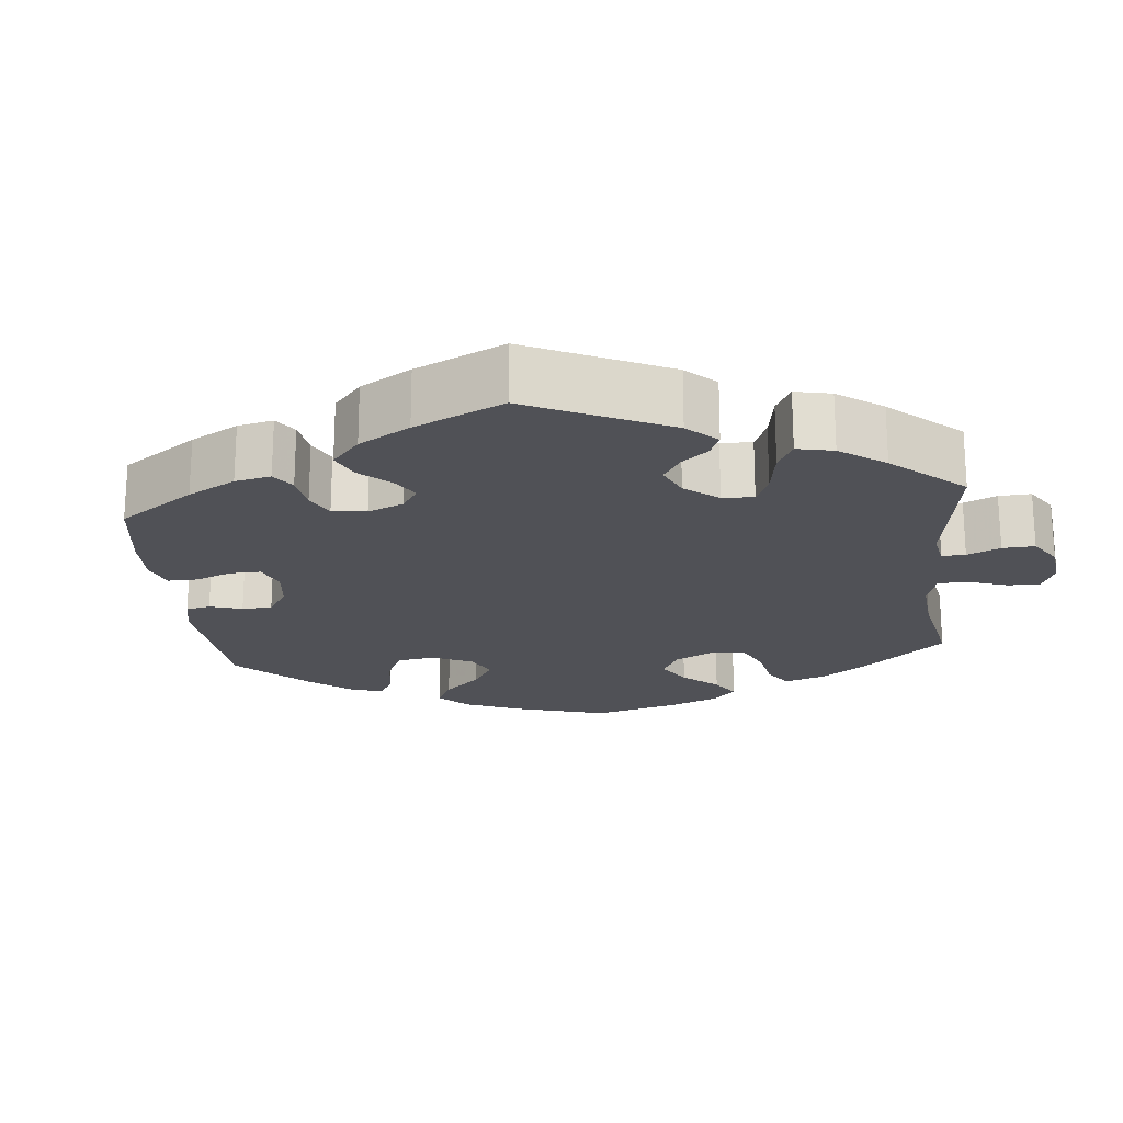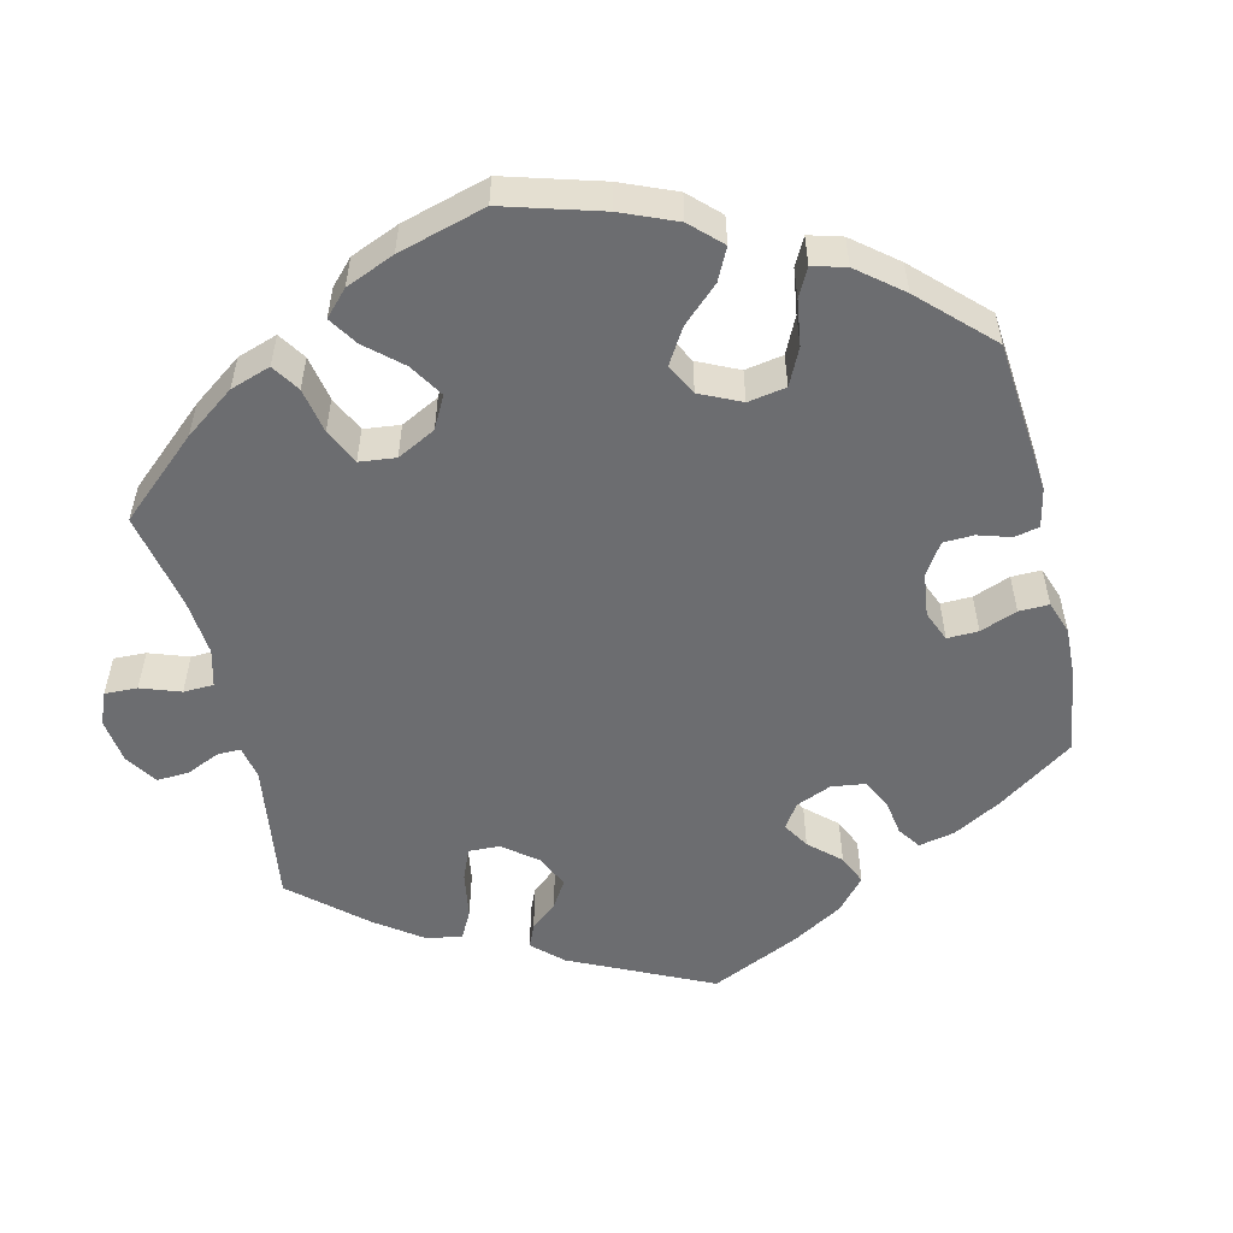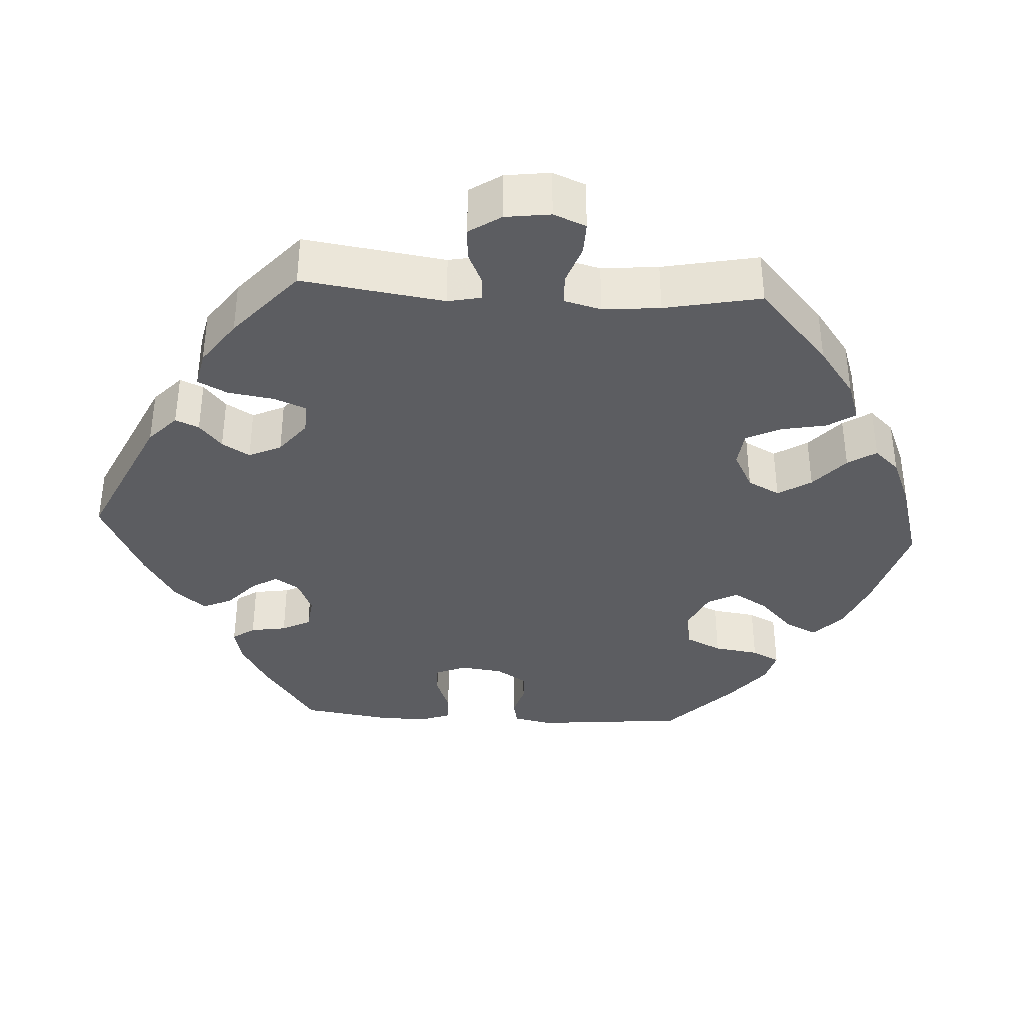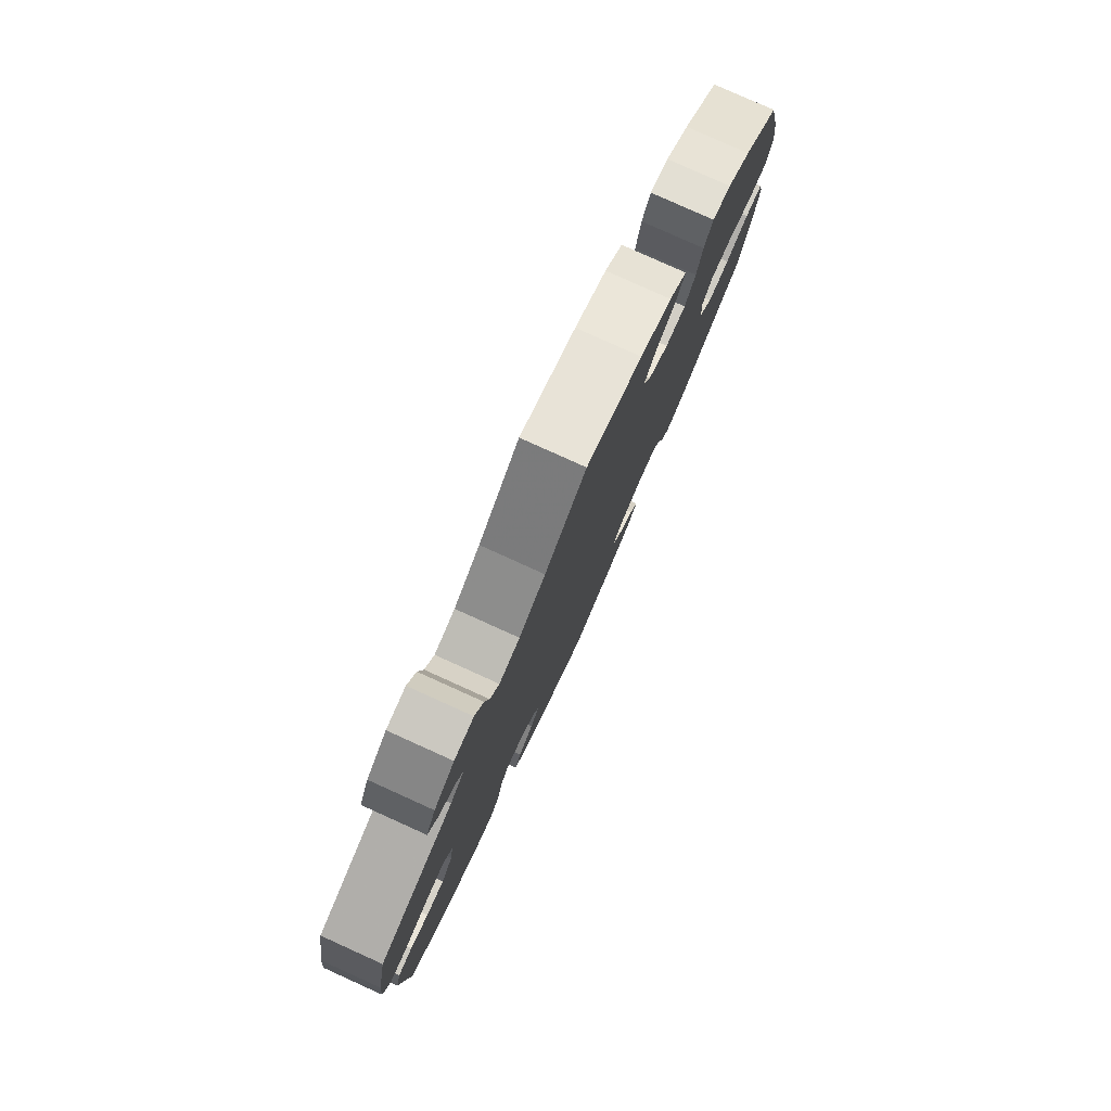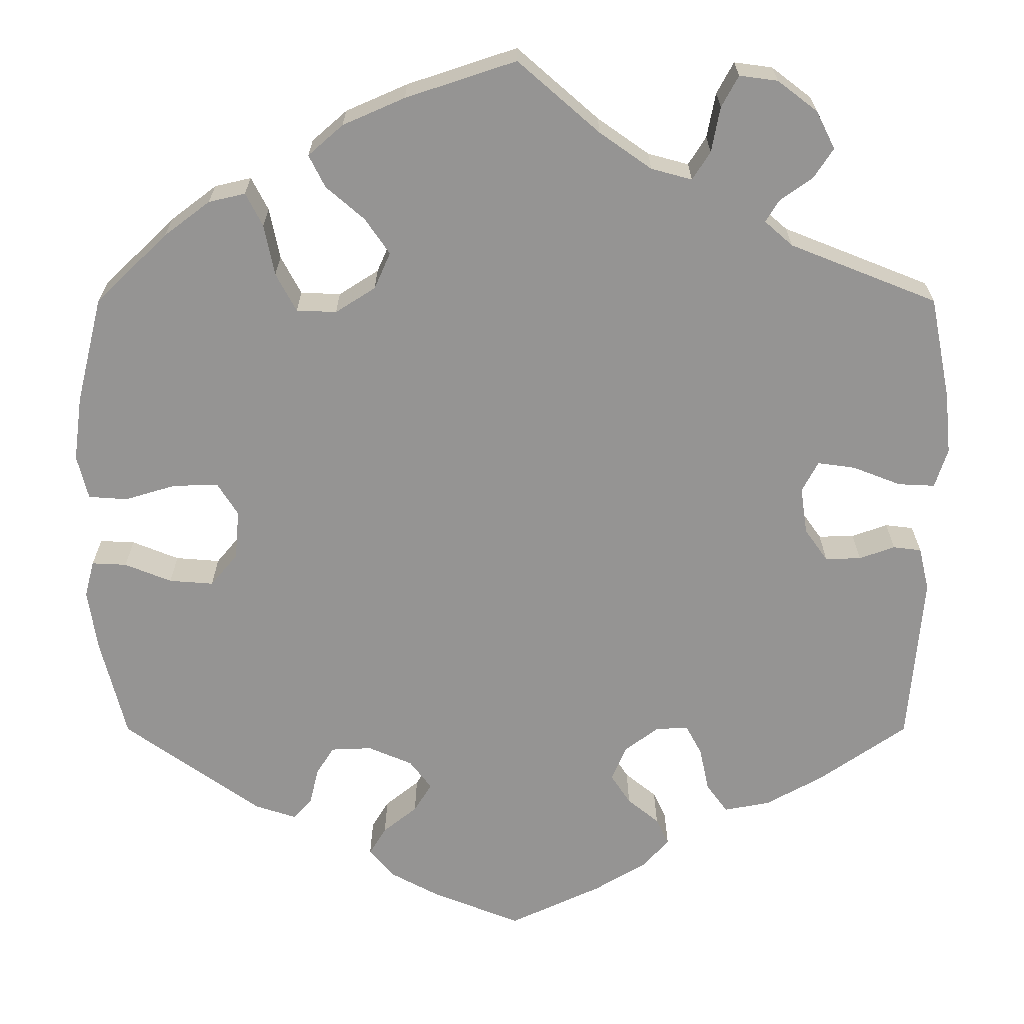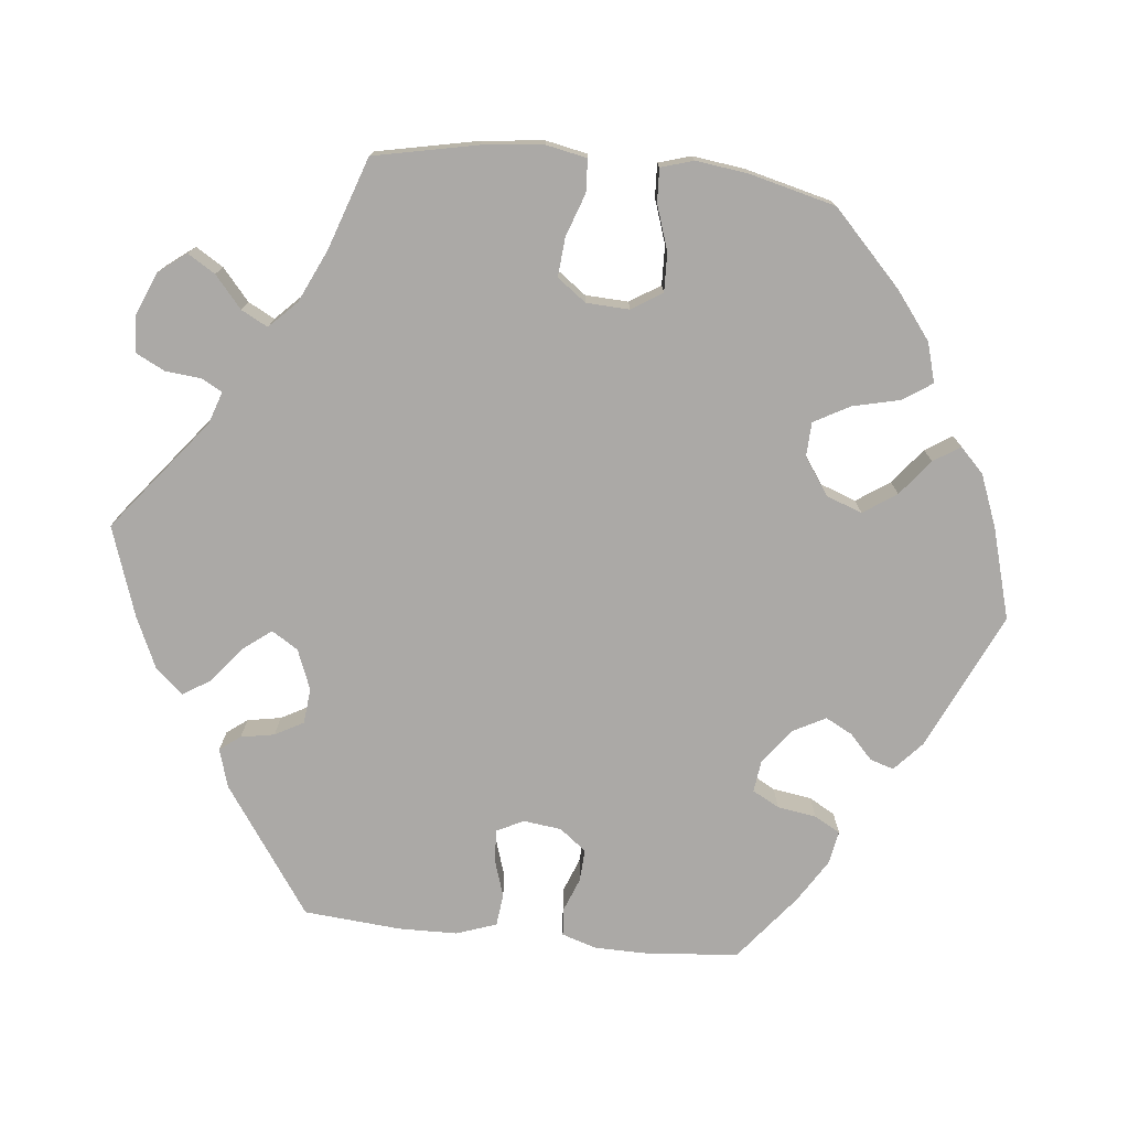
<metadata>
{"format":"obj","ext":"obj","renderer":"f3d","projection":"perspective","resolution":1024,"background":"white","views":[{"elev":-20.4,"azim":-114.2,"up":"+Y"},{"elev":-54.0,"azim":73.2,"up":"+Y"},{"elev":-36.9,"azim":-33.3,"up":"+Y"},{"elev":79.8,"azim":-65.7,"up":"+Z"},{"elev":22.9,"azim":-180.0,"up":"+Z"},{"elev":-75.6,"azim":23.9,"up":"+Y"}]}
</metadata>
<code>
v -0.327 0.07 0.358
v -0.294 0.07 0.387
v -0.31 0.07 0.413
v -0.348 0.07 0.44
v -0.371 0.07 0.475
v -0.349 0.07 0.519
v -0.302 0.07 0.555
v -0.257 0.07 0.561
v -0.237 0.07 0.524
v -0.227 0.07 0.471
v -0.206 0.07 0.438
v -0.158 0.07 0.451
v -0.097 0.07 0.494
v -0.001 0.07 0.578
v 0.129 0.07 0.535
v 0.202 0.07 0.503
v 0.243 0.07 0.467
v 0.224 0.07 0.429
v 0.179 0.07 0.39
v 0.15 0.07 0.348
v 0.169 0.07 0.305
v 0.216 0.07 0.275
v 0.263 0.07 0.277
v 0.287 0.07 0.322
v 0.299 0.07 0.382
v 0.319 0.07 0.421
v 0.362 0.07 0.411
v 0.416 0.07 0.37
v 0.5 0.07 0.289
v 0.531 0.07 0.163
v 0.541 0.07 0.087
v 0.528 0.07 0.035
v 0.482 0.07 0.032
v 0.422 0.07 0.05
v 0.369 0.07 0.051
v 0.345 0.07 0.013
v 0.35 0.07 -0.045
v 0.382 0.07 -0.083
v 0.434 0.07 -0.079
v 0.489 0.07 -0.057
v 0.53 0.07 -0.055
v 0.541 0.07 -0.098
v 0.53 0.07 -0.17
v 0.5 0.07 -0.289
v 0.339 0.07 -0.403
v 0.29 0.07 -0.419
v 0.268 0.07 -0.395
v 0.258 0.07 -0.352
v 0.237 0.07 -0.319
v 0.189 0.07 -0.317
v 0.137 0.07 -0.339
v 0.111 0.07 -0.373
v 0.132 0.07 -0.407
v 0.172 0.07 -0.439
v 0.192 0.07 -0.472
v 0.163 0.07 -0.506
v 0.105 0.07 -0.537
v 0.001 0.07 -0.578
v -0.107 0.07 -0.528
v -0.168 0.07 -0.492
v -0.2 0.07 -0.457
v -0.185 0.07 -0.425
v -0.148 0.07 -0.395
v -0.125 0.07 -0.36
v -0.142 0.07 -0.319
v -0.182 0.07 -0.289
v -0.22 0.07 -0.287
v -0.239 0.07 -0.322
v -0.25 0.07 -0.374
v -0.275 0.07 -0.408
v -0.329 0.07 -0.398
v -0.396 0.07 -0.361
v -0.5 0.07 -0.289
v -0.517 0.07 -0.088
v -0.505 0.07 -0.037
v -0.472 0.07 -0.033
v -0.43 0.07 -0.048
v -0.388 0.07 -0.049
v -0.361 0.07 -0.011
v -0.353 0.07 0.044
v -0.372 0.07 0.08
v -0.416 0.07 0.074
v -0.473 0.07 0.052
v -0.516 0.07 0.05
v -0.531 0.07 0.096
v -0.524 0.07 0.168
v -0.5 0.07 0.289
v -0.327 0 0.358
v -0.294 0 0.387
v -0.31 0 0.413
v -0.348 0 0.44
v -0.371 0 0.475
v -0.349 0 0.519
v -0.302 0 0.555
v -0.257 0 0.561
v -0.237 0 0.524
v -0.227 0 0.471
v -0.206 0 0.438
v -0.158 0 0.451
v -0.097 0 0.494
v -0.001 0 0.578
v 0.129 0 0.535
v 0.202 0 0.503
v 0.243 0 0.467
v 0.224 0 0.429
v 0.179 0 0.39
v 0.15 0 0.348
v 0.169 0 0.305
v 0.216 0 0.275
v 0.263 0 0.277
v 0.287 0 0.322
v 0.299 0 0.382
v 0.319 0 0.421
v 0.362 0 0.411
v 0.416 0 0.37
v 0.5 0 0.289
v 0.531 0 0.163
v 0.541 0 0.087
v 0.528 0 0.035
v 0.482 0 0.032
v 0.422 0 0.05
v 0.369 0 0.051
v 0.345 0 0.013
v 0.35 0 -0.045
v 0.382 0 -0.083
v 0.434 0 -0.079
v 0.489 0 -0.057
v 0.53 0 -0.055
v 0.541 0 -0.098
v 0.53 0 -0.17
v 0.5 0 -0.289
v 0.339 0 -0.403
v 0.29 0 -0.419
v 0.268 0 -0.395
v 0.258 0 -0.352
v 0.237 0 -0.319
v 0.189 0 -0.317
v 0.137 0 -0.339
v 0.111 0 -0.373
v 0.132 0 -0.407
v 0.172 0 -0.439
v 0.192 0 -0.472
v 0.163 0 -0.506
v 0.105 0 -0.537
v 0.001 0 -0.578
v -0.107 0 -0.528
v -0.168 0 -0.492
v -0.2 0 -0.457
v -0.185 0 -0.425
v -0.148 0 -0.395
v -0.125 0 -0.36
v -0.142 0 -0.319
v -0.182 0 -0.289
v -0.22 0 -0.287
v -0.239 0 -0.322
v -0.25 0 -0.374
v -0.275 0 -0.408
v -0.329 0 -0.398
v -0.396 0 -0.361
v -0.5 0 -0.289
v -0.517 0 -0.088
v -0.505 0 -0.037
v -0.472 0 -0.033
v -0.43 0 -0.048
v -0.388 0 -0.049
v -0.361 0 -0.011
v -0.353 0 0.044
v -0.372 0 0.08
v -0.416 0 0.074
v -0.473 0 0.052
v -0.516 0 0.05
v -0.531 0 0.096
v -0.524 0 0.168
v -0.5 0 0.289
f 86 87 1
f 85 86 1 2
f 82 83 84 85
f 81 82 85 2
f 80 81 2
f 79 80 2
f 74 75 76 77
f 74 77 78
f 73 74 78
f 72 73 78 79
f 68 69 70 71
f 67 68 71 72
f 60 61 62 63
f 60 63 64
f 59 60 64
f 58 59 64
f 57 58 64 65
f 53 54 55 56
f 52 53 56 57
f 45 46 47 48
f 45 48 49
f 44 45 49
f 43 44 49 50
f 39 40 41 42
f 38 39 42 43
f 31 32 33 34
f 31 34 35
f 30 31 35
f 29 30 35
f 28 29 35 36
f 24 25 26 27
f 23 24 27 28
f 16 17 18 19
f 16 19 20
f 13 14 15 16
f 12 13 16 20
f 11 12 20 21
f 7 8 9 10
f 7 10 11
f 6 7 11
f 3 4 5 6
f 2 3 6 11
f 67 72 79 2
f 52 57 65
f 51 52 65 66
f 38 43 50 51
f 37 38 51 66
f 36 37 66 67
f 23 28 36 67
f 2 11 21 22
f 67 2 22
f 22 23 67
f 88 174 173
f 89 88 173 172
f 172 171 170 169
f 89 172 169 168
f 89 168 167
f 89 167 166
f 164 163 162 161
f 165 164 161
f 165 161 160
f 166 165 160 159
f 158 157 156 155
f 159 158 155 154
f 150 149 148 147
f 151 150 147
f 151 147 146
f 151 146 145
f 152 151 145 144
f 143 142 141 140
f 144 143 140 139
f 135 134 133 132
f 136 135 132
f 136 132 131
f 137 136 131 130
f 129 128 127 126
f 130 129 126 125
f 121 120 119 118
f 122 121 118
f 122 118 117
f 122 117 116
f 123 122 116 115
f 114 113 112 111
f 115 114 111 110
f 106 105 104 103
f 107 106 103
f 103 102 101 100
f 107 103 100 99
f 108 107 99 98
f 97 96 95 94
f 98 97 94
f 98 94 93
f 93 92 91 90
f 98 93 90 89
f 89 166 159 154
f 152 144 139
f 153 152 139 138
f 138 137 130 125
f 153 138 125 124
f 154 153 124 123
f 154 123 115 110
f 109 108 98 89
f 109 89 154
f 154 110 109
f 1 88 89 2
f 2 89 90 3
f 3 90 91 4
f 4 91 92 5
f 5 92 93 6
f 6 93 94 7
f 7 94 95 8
f 8 95 96 9
f 9 96 97 10
f 10 97 98 11
f 11 98 99 12
f 12 99 100 13
f 13 100 101 14
f 14 101 102 15
f 15 102 103 16
f 16 103 104 17
f 17 104 105 18
f 18 105 106 19
f 19 106 107 20
f 20 107 108 21
f 21 108 109 22
f 22 109 110 23
f 23 110 111 24
f 24 111 112 25
f 25 112 113 26
f 26 113 114 27
f 27 114 115 28
f 28 115 116 29
f 29 116 117 30
f 30 117 118 31
f 31 118 119 32
f 32 119 120 33
f 33 120 121 34
f 34 121 122 35
f 35 122 123 36
f 36 123 124 37
f 37 124 125 38
f 38 125 126 39
f 39 126 127 40
f 40 127 128 41
f 41 128 129 42
f 42 129 130 43
f 43 130 131 44
f 44 131 132 45
f 45 132 133 46
f 46 133 134 47
f 47 134 135 48
f 48 135 136 49
f 49 136 137 50
f 50 137 138 51
f 51 138 139 52
f 52 139 140 53
f 53 140 141 54
f 54 141 142 55
f 55 142 143 56
f 56 143 144 57
f 57 144 145 58
f 58 145 146 59
f 59 146 147 60
f 60 147 148 61
f 61 148 149 62
f 62 149 150 63
f 63 150 151 64
f 64 151 152 65
f 65 152 153 66
f 66 153 154 67
f 67 154 155 68
f 68 155 156 69
f 69 156 157 70
f 70 157 158 71
f 71 158 159 72
f 72 159 160 73
f 73 160 161 74
f 74 161 162 75
f 75 162 163 76
f 76 163 164 77
f 77 164 165 78
f 78 165 166 79
f 79 166 167 80
f 80 167 168 81
f 81 168 169 82
f 82 169 170 83
f 83 170 171 84
f 84 171 172 85
f 85 172 173 86
f 86 173 174 87
f 87 174 88 1

</code>
